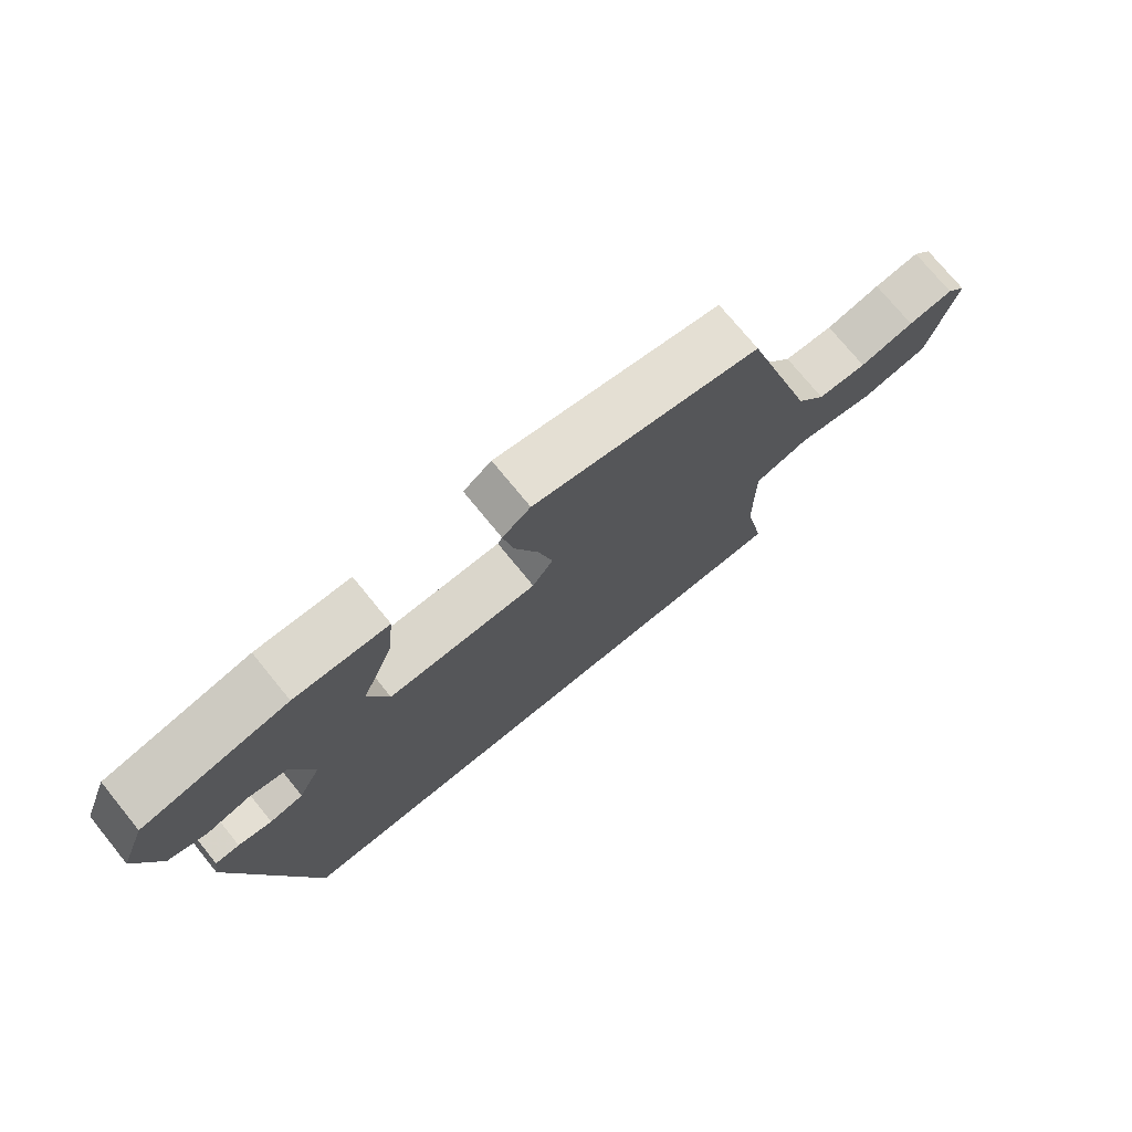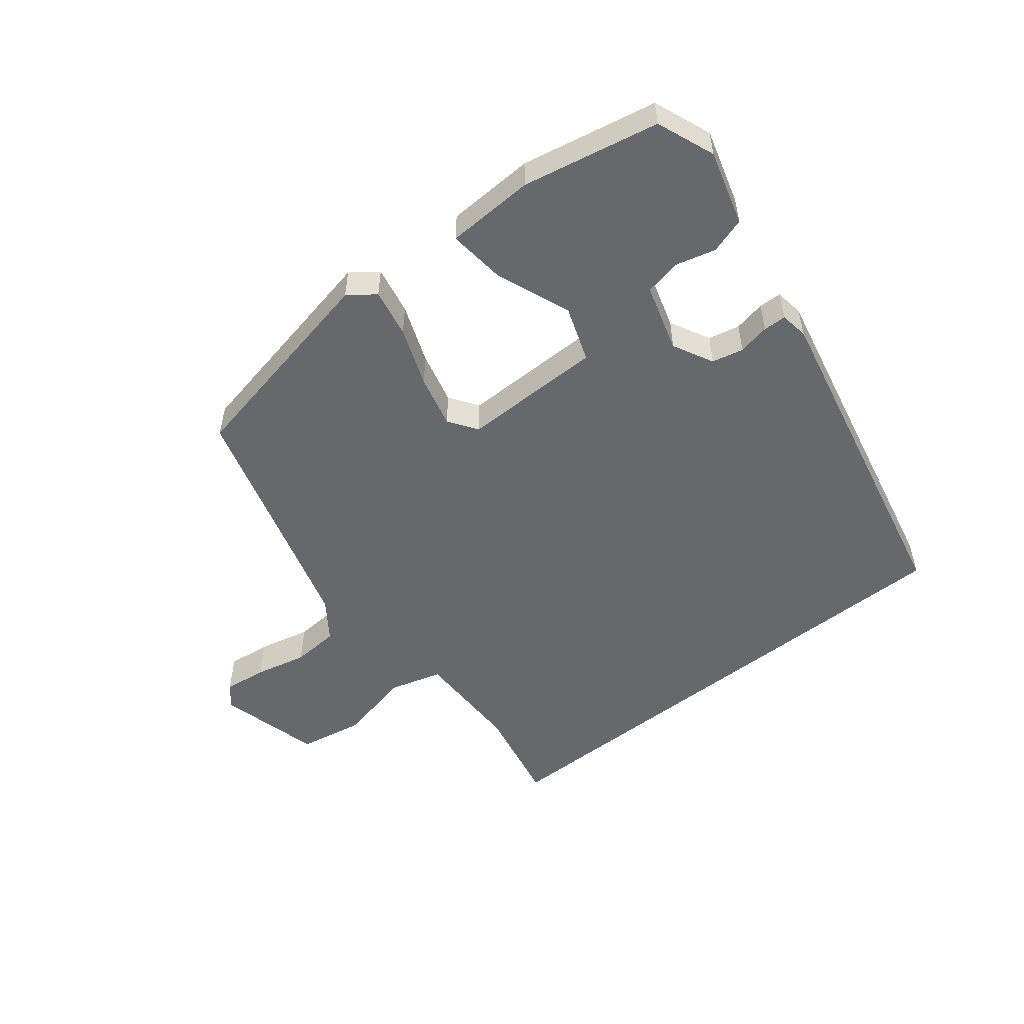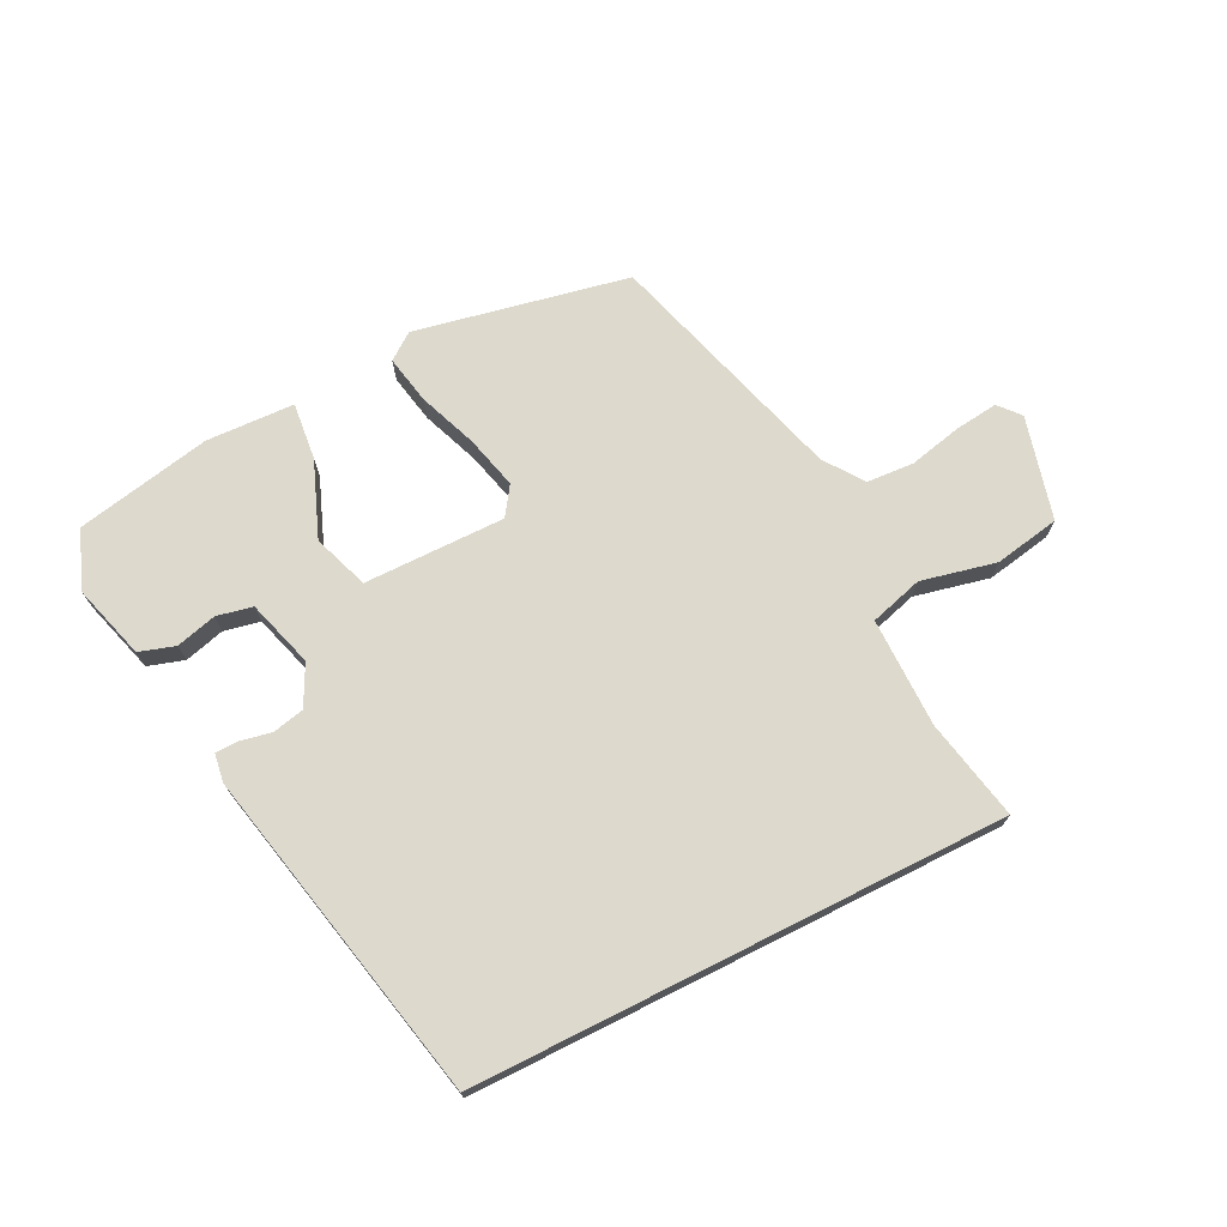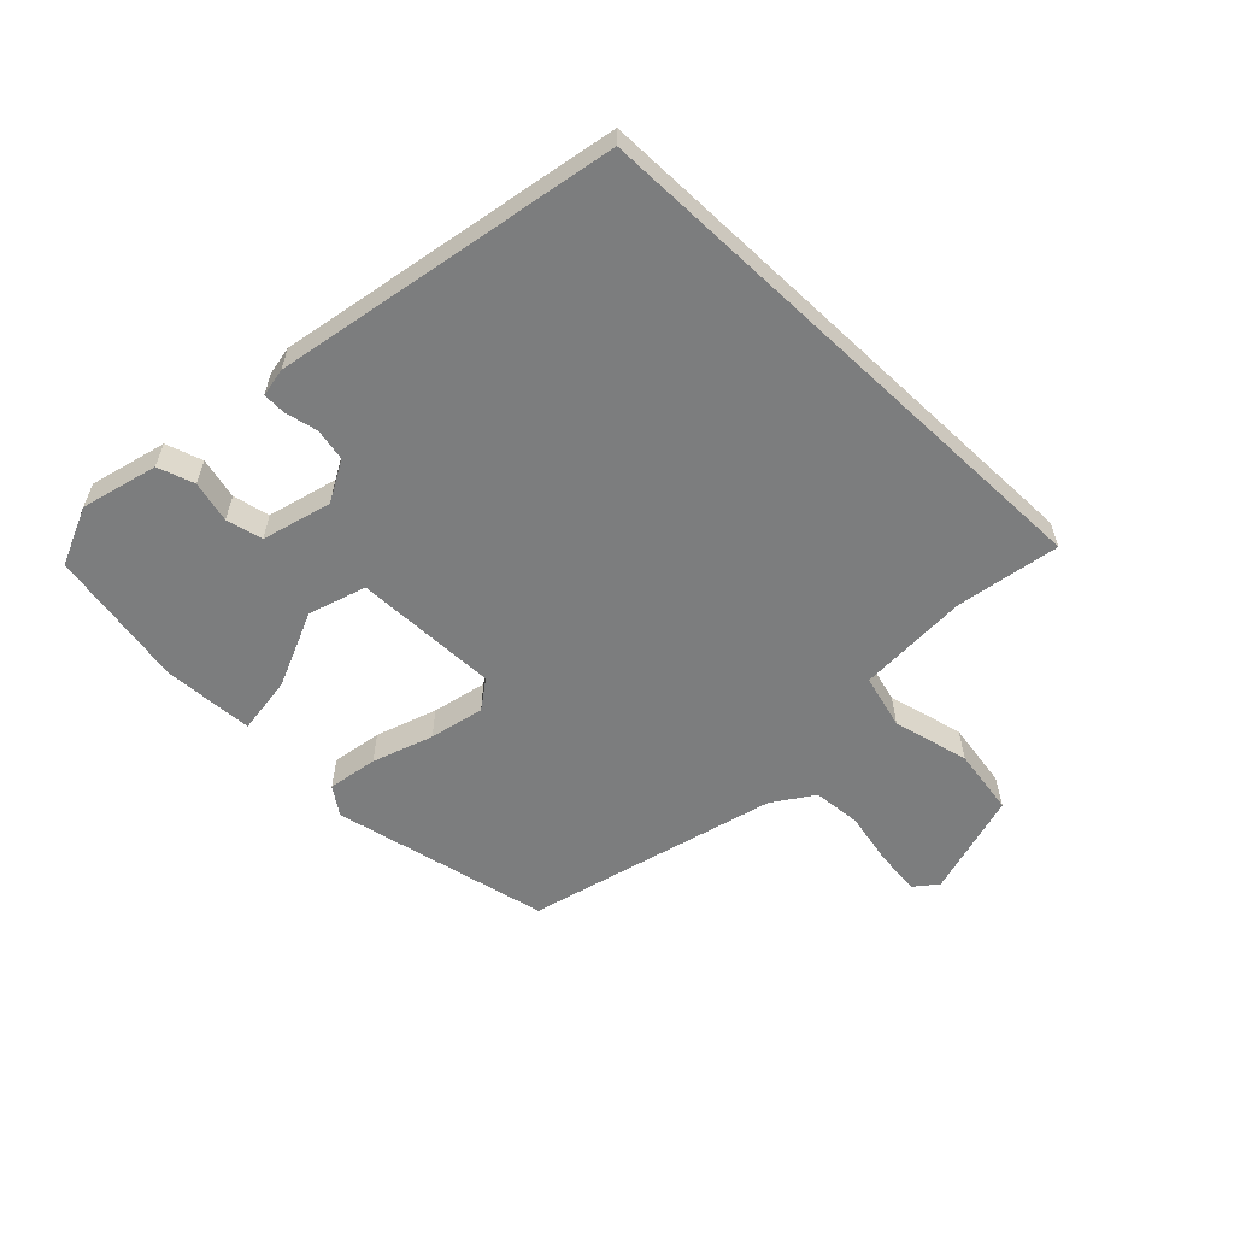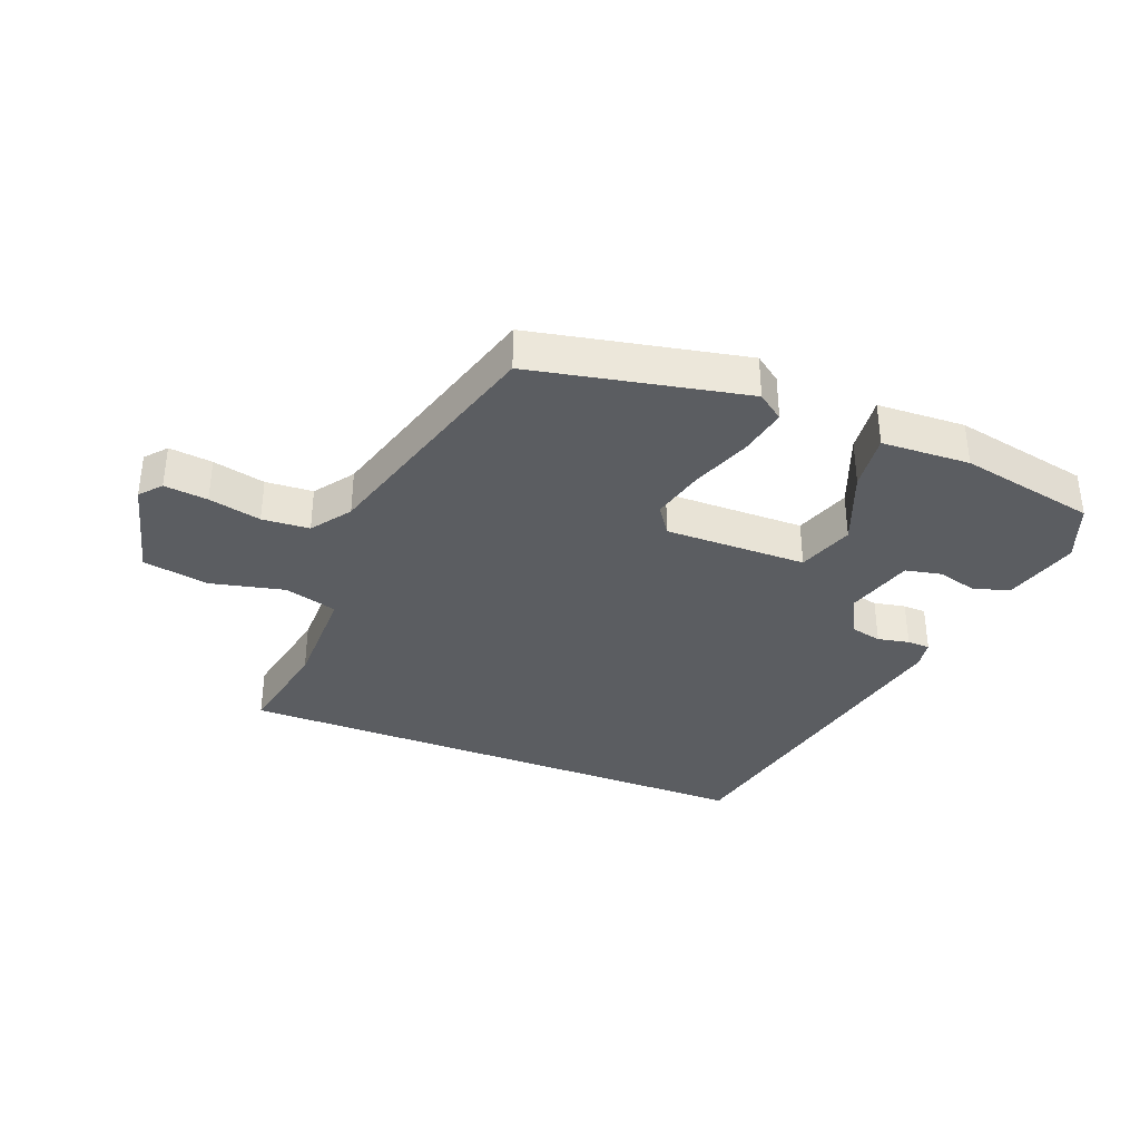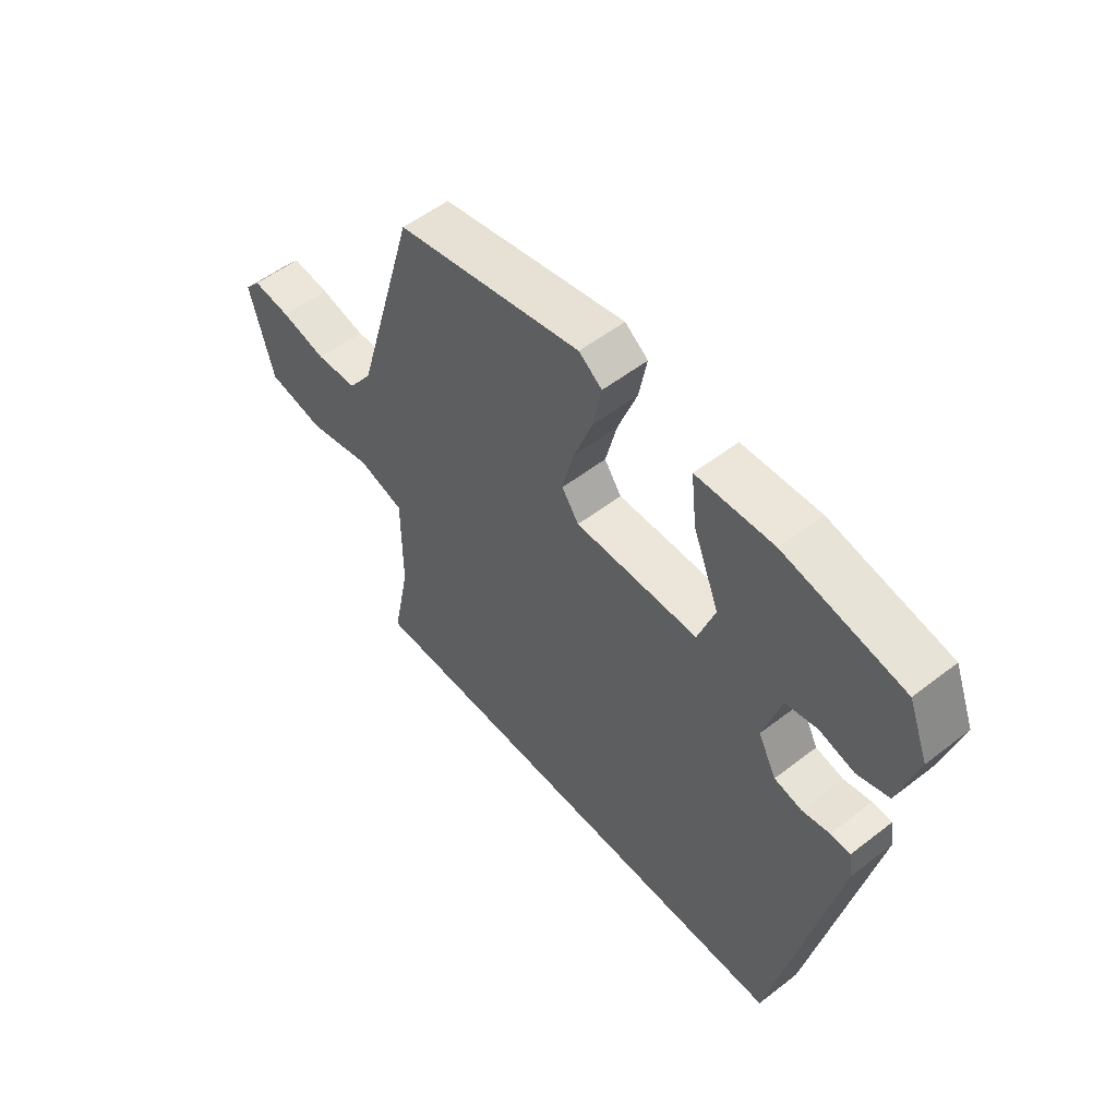
<metadata>
{"format":"obj","ext":"obj","renderer":"f3d","projection":"perspective","resolution":1024,"background":"white","views":[{"elev":74.4,"azim":140.8,"up":"+Z"},{"elev":-52.4,"azim":38.5,"up":"+Y"},{"elev":72.0,"azim":153.3,"up":"+Y"},{"elev":-59.0,"azim":136.7,"up":"+Y"},{"elev":-35.7,"azim":-21.3,"up":"+Y"},{"elev":54.0,"azim":50.5,"up":"+Z"}]}
</metadata>
<code>
v -0.396 0.07 0.471
v -0.058 0.07 0.54
v -0.016 0.07 0.509
v -0.031 0.07 0.432
v -0.066 0.07 0.339
v -0.087 0.07 0.255
v -0.056 0.07 0.21
v 0.168 0.07 0.212
v 0.199 0.07 0.3
v 0.152 0.07 0.419
v 0.142 0.07 0.51
v 0.282 0.07 0.516
v 0.498 0.07 0.473
v 0.534 0.07 0.381
v 0.5 0.07 0.263
v 0.443 0.07 0.245
v 0.379 0.07 0.262
v 0.322 0.07 0.25
v 0.29 0.07 0.143
v 0.323 0.07 0.079
v 0.373 0.07 0.068
v 0.423 0.07 0.078
v 0.459 0.07 0.077
v 0.466 0.07 0.032
v 0.353 0.07 -0.5
v -0.492 0.07 -0.5
v -0.46 0.07 -0.34
v -0.46 0.07 -0.167
v -0.544 0.07 -0.143
v -0.662 0.07 -0.17
v -0.766 0.07 -0.151
v -0.808 0.07 0.012
v -0.779 0.07 0.046
v -0.71 0.07 0.038
v -0.627 0.07 0.019
v -0.552 0.07 0.024
v -0.508 0.07 0.086
v -0.396 0 0.471
v -0.058 0 0.54
v -0.016 0 0.509
v -0.031 0 0.432
v -0.066 0 0.339
v -0.087 0 0.255
v -0.056 0 0.21
v 0.168 0 0.212
v 0.199 0 0.3
v 0.152 0 0.419
v 0.142 0 0.51
v 0.282 0 0.516
v 0.498 0 0.473
v 0.534 0 0.381
v 0.5 0 0.263
v 0.443 0 0.245
v 0.379 0 0.262
v 0.322 0 0.25
v 0.29 0 0.143
v 0.323 0 0.079
v 0.373 0 0.068
v 0.423 0 0.078
v 0.459 0 0.077
v 0.466 0 0.032
v 0.353 0 -0.5
v -0.492 0 -0.5
v -0.46 0 -0.34
v -0.46 0 -0.167
v -0.544 0 -0.143
v -0.662 0 -0.17
v -0.766 0 -0.151
v -0.808 0 0.012
v -0.779 0 0.046
v -0.71 0 0.038
v -0.627 0 0.019
v -0.552 0 0.024
v -0.508 0 0.086
f 33 34 35
f 32 33 35
f 31 32 35
f 30 31 35
f 29 30 35
f 28 29 35 36
f 25 26 27
f 24 25 27
f 23 24 27
f 22 23 27
f 21 22 27
f 20 21 27 28
f 28 36 37
f 20 28 37
f 19 20 37
f 15 16 17
f 14 15 17
f 13 14 17
f 12 13 17
f 11 12 17
f 10 11 17
f 9 10 17 18
f 8 9 18 19
f 3 4 5
f 2 3 5
f 1 2 5
f 37 1 5
f 37 5 6
f 7 8 19 37
f 6 7 37
f 72 71 70
f 72 70 69
f 72 69 68
f 72 68 67
f 72 67 66
f 73 72 66 65
f 64 63 62
f 64 62 61
f 64 61 60
f 64 60 59
f 64 59 58
f 65 64 58 57
f 74 73 65
f 74 65 57
f 74 57 56
f 54 53 52
f 54 52 51
f 54 51 50
f 54 50 49
f 54 49 48
f 54 48 47
f 55 54 47 46
f 56 55 46 45
f 42 41 40
f 42 40 39
f 42 39 38
f 42 38 74
f 43 42 74
f 74 56 45 44
f 74 44 43
f 1 38 39 2
f 2 39 40 3
f 3 40 41 4
f 4 41 42 5
f 5 42 43 6
f 6 43 44 7
f 7 44 45 8
f 8 45 46 9
f 9 46 47 10
f 10 47 48 11
f 11 48 49 12
f 12 49 50 13
f 13 50 51 14
f 14 51 52 15
f 15 52 53 16
f 16 53 54 17
f 17 54 55 18
f 18 55 56 19
f 19 56 57 20
f 20 57 58 21
f 21 58 59 22
f 22 59 60 23
f 23 60 61 24
f 24 61 62 25
f 25 62 63 26
f 26 63 64 27
f 27 64 65 28
f 28 65 66 29
f 29 66 67 30
f 30 67 68 31
f 31 68 69 32
f 32 69 70 33
f 33 70 71 34
f 34 71 72 35
f 35 72 73 36
f 36 73 74 37
f 37 74 38 1

</code>
